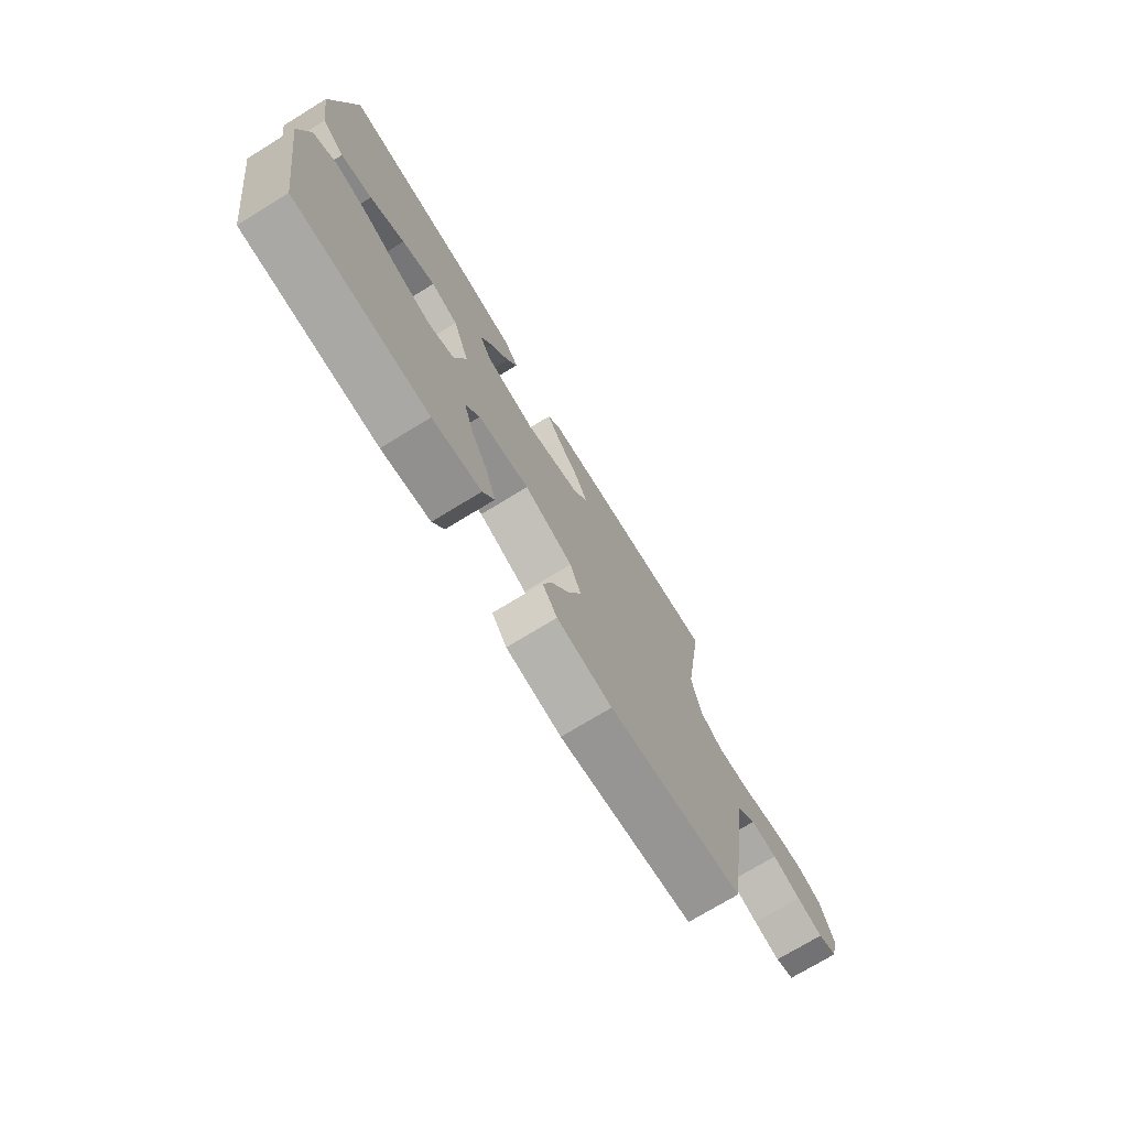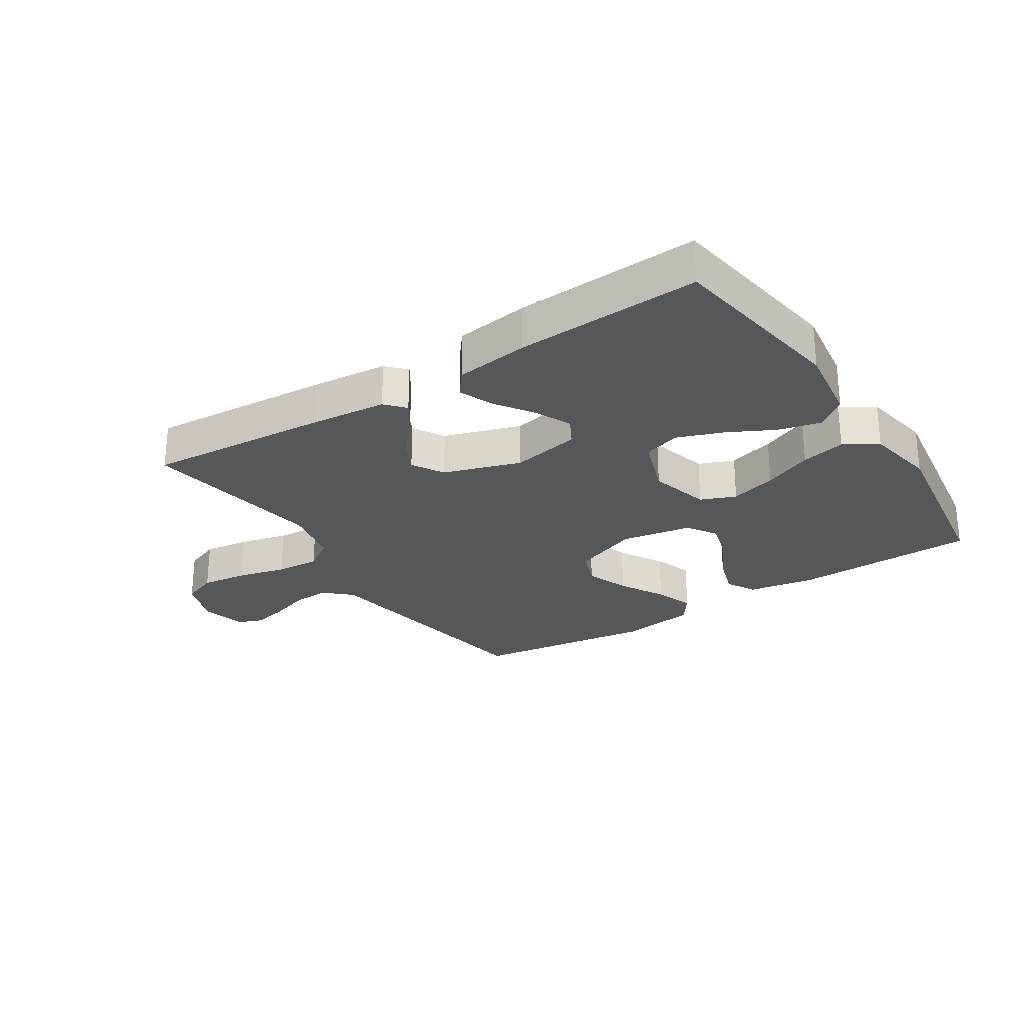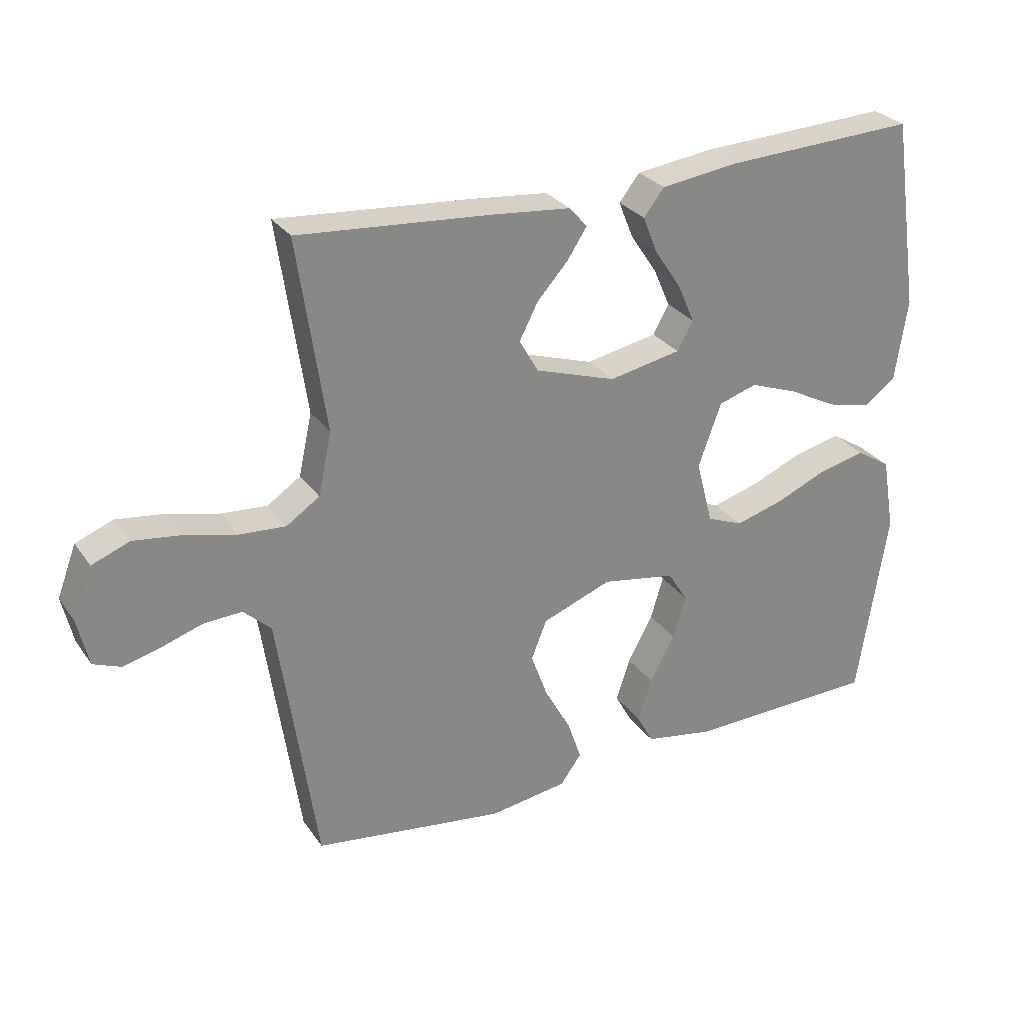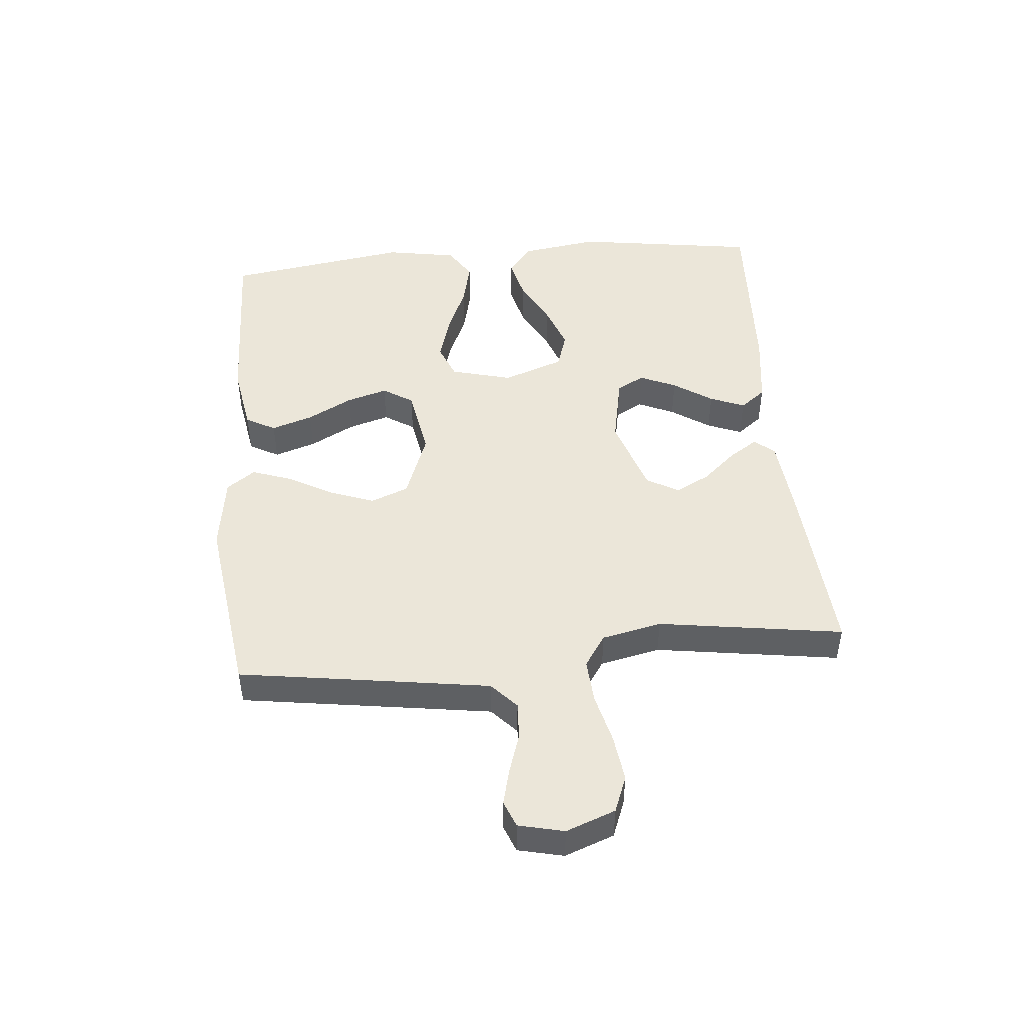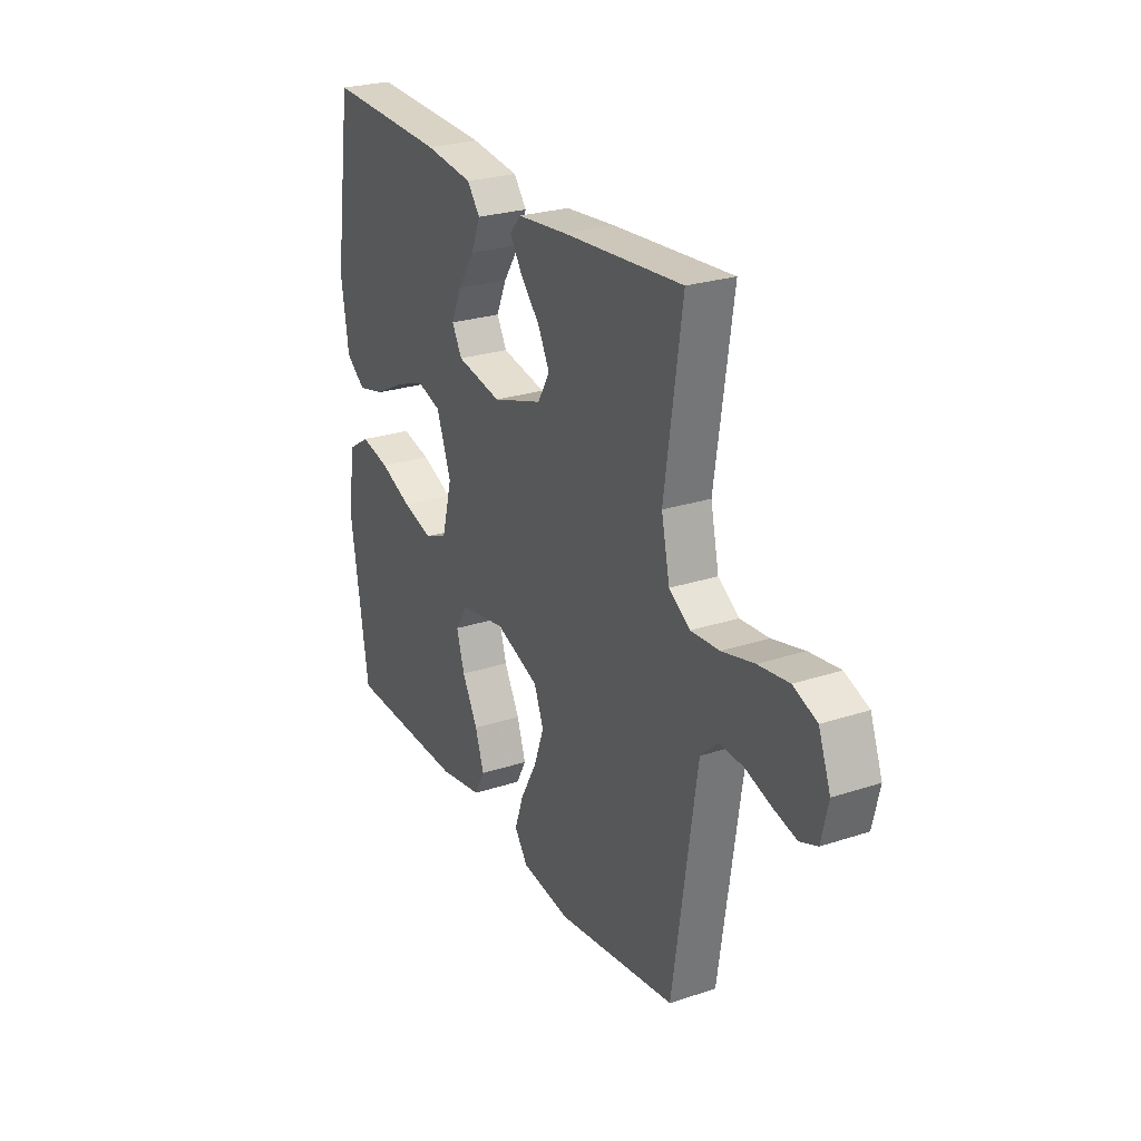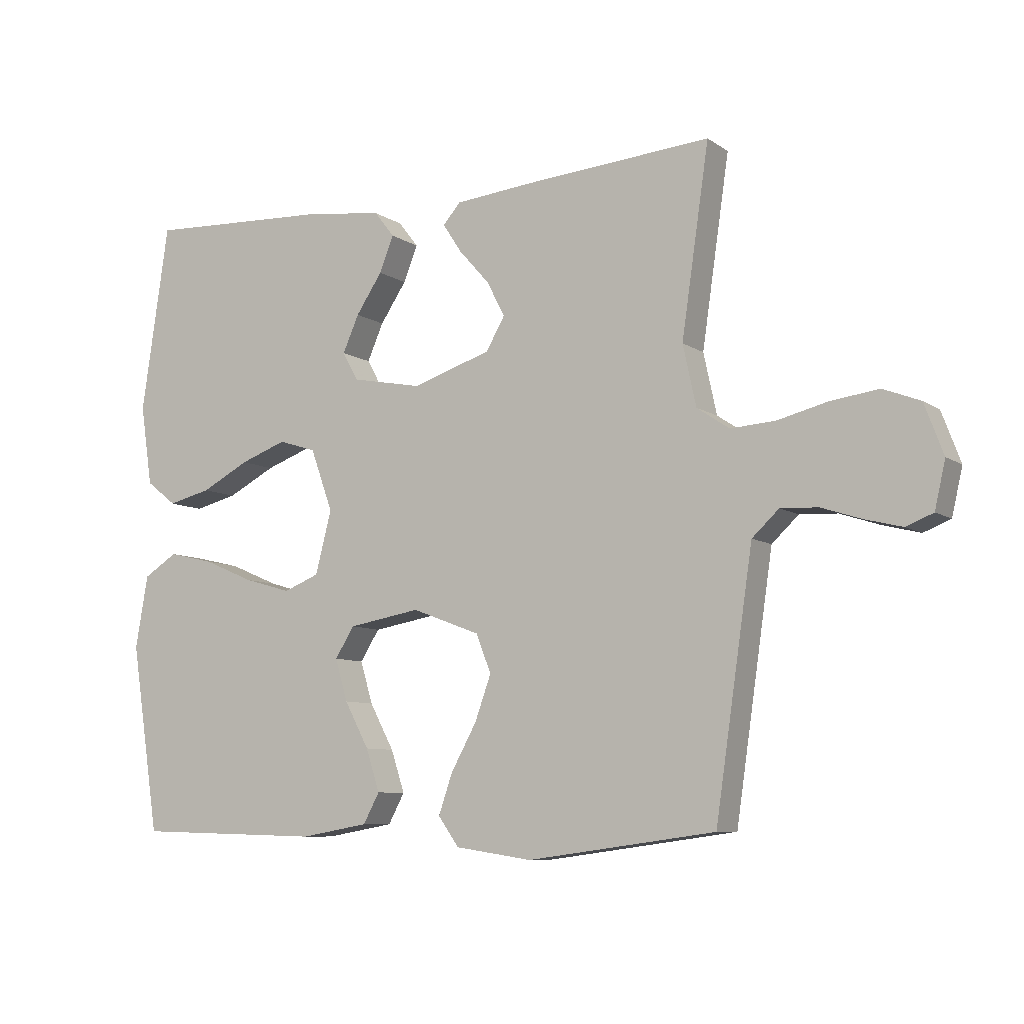
<metadata>
{"format":"obj","ext":"obj","renderer":"f3d","projection":"perspective","resolution":1024,"background":"white","views":[{"elev":-73.8,"azim":121.4,"up":"+Z"},{"elev":-26.6,"azim":33.2,"up":"+Y"},{"elev":28.2,"azim":-27.8,"up":"+Z"},{"elev":47.6,"azim":-95.1,"up":"+Y"},{"elev":25.7,"azim":-117.7,"up":"+Z"},{"elev":-8.1,"azim":-149.8,"up":"+Z"}]}
</metadata>
<code>
v -0.5 0.07 0.5
v -0.2 0.07 0.477
v -0.076 0.07 0.465
v -0.048 0.07 0.433
v -0.078 0.07 0.387
v -0.127 0.07 0.332
v -0.156 0.07 0.276
v -0.126 0.07 0.224
v 0 0.07 0.183
v 0.113 0.07 0.205
v 0.138 0.07 0.25
v 0.112 0.07 0.309
v 0.07 0.07 0.372
v 0.047 0.07 0.429
v 0.079 0.07 0.47
v 0.2 0.07 0.486
v 0.5 0.07 0.5
v 0.544 0.07 0.2
v 0.525 0.07 0.072
v 0.476 0.07 0.034
v 0.407 0.07 0.051
v 0.33 0.07 0.091
v 0.256 0.07 0.118
v 0.196 0.07 0.099
v 0.16 0.07 0
v 0.186 0.07 -0.1
v 0.243 0.07 -0.123
v 0.319 0.07 -0.101
v 0.399 0.07 -0.067
v 0.472 0.07 -0.05
v 0.526 0.07 -0.084
v 0.546 0.07 -0.2
v 0.5 0.07 -0.5
v 0.2 0.07 -0.508
v 0.091 0.07 -0.489
v 0.065 0.07 -0.441
v 0.087 0.07 -0.374
v 0.126 0.07 -0.301
v 0.146 0.07 -0.234
v 0.115 0.07 -0.185
v 0 0.07 -0.165
v -0.109 0.07 -0.206
v -0.133 0.07 -0.267
v -0.107 0.07 -0.339
v -0.066 0.07 -0.413
v -0.044 0.07 -0.477
v -0.077 0.07 -0.523
v -0.2 0.07 -0.541
v -0.5 0.07 -0.5
v -0.544 0.07 -0.2
v -0.56 0.07 -0.092
v -0.603 0.07 -0.052
v -0.663 0.07 -0.055
v -0.727 0.07 -0.076
v -0.786 0.07 -0.091
v -0.829 0.07 -0.074
v -0.846 0.07 0
v -0.816 0.07 0.08
v -0.757 0.07 0.103
v -0.681 0.07 0.093
v -0.601 0.07 0.073
v -0.529 0.07 0.068
v -0.477 0.07 0.103
v -0.456 0.07 0.2
v -0.5 0 0.5
v -0.2 0 0.477
v -0.076 0 0.465
v -0.048 0 0.433
v -0.078 0 0.387
v -0.127 0 0.332
v -0.156 0 0.276
v -0.126 0 0.224
v 0 0 0.183
v 0.113 0 0.205
v 0.138 0 0.25
v 0.112 0 0.309
v 0.07 0 0.372
v 0.047 0 0.429
v 0.079 0 0.47
v 0.2 0 0.486
v 0.5 0 0.5
v 0.544 0 0.2
v 0.525 0 0.072
v 0.476 0 0.034
v 0.407 0 0.051
v 0.33 0 0.091
v 0.256 0 0.118
v 0.196 0 0.099
v 0.16 0 0
v 0.186 0 -0.1
v 0.243 0 -0.123
v 0.319 0 -0.101
v 0.399 0 -0.067
v 0.472 0 -0.05
v 0.526 0 -0.084
v 0.546 0 -0.2
v 0.5 0 -0.5
v 0.2 0 -0.508
v 0.091 0 -0.489
v 0.065 0 -0.441
v 0.087 0 -0.374
v 0.126 0 -0.301
v 0.146 0 -0.234
v 0.115 0 -0.185
v 0 0 -0.165
v -0.109 0 -0.206
v -0.133 0 -0.267
v -0.107 0 -0.339
v -0.066 0 -0.413
v -0.044 0 -0.477
v -0.077 0 -0.523
v -0.2 0 -0.541
v -0.5 0 -0.5
v -0.544 0 -0.2
v -0.56 0 -0.092
v -0.603 0 -0.052
v -0.663 0 -0.055
v -0.727 0 -0.076
v -0.786 0 -0.091
v -0.829 0 -0.074
v -0.846 0 0
v -0.816 0 0.08
v -0.757 0 0.103
v -0.681 0 0.093
v -0.601 0 0.073
v -0.529 0 0.068
v -0.477 0 0.103
v -0.456 0 0.2
f 58 59 60 61
f 58 61 62
f 57 58 62
f 56 57 62
f 53 54 55 56
f 53 56 62
f 52 53 62 63
f 47 48 49 50
f 47 50 51
f 44 45 46 47
f 43 44 47 51
f 42 43 51 52
f 35 36 37 38
f 35 38 39
f 34 35 39
f 33 34 39
f 32 33 39 40
f 28 29 30 31
f 27 28 31 32
f 19 20 21 22
f 19 22 23
f 18 19 23
f 17 18 23
f 16 17 23 24
f 12 13 14 15
f 11 12 15 16
f 3 4 5 6
f 3 6 7
f 64 1 2 3
f 63 64 3 7
f 41 42 52 63
f 27 32 40 41
f 26 27 41 63
f 25 26 63
f 11 16 24 25
f 10 11 25
f 9 10 25
f 8 9 25 63
f 7 8 63
f 125 124 123 122
f 126 125 122
f 126 122 121
f 126 121 120
f 120 119 118 117
f 126 120 117
f 127 126 117 116
f 114 113 112 111
f 115 114 111
f 111 110 109 108
f 115 111 108 107
f 116 115 107 106
f 102 101 100 99
f 103 102 99
f 103 99 98
f 103 98 97
f 104 103 97 96
f 95 94 93 92
f 96 95 92 91
f 86 85 84 83
f 87 86 83
f 87 83 82
f 87 82 81
f 88 87 81 80
f 79 78 77 76
f 80 79 76 75
f 70 69 68 67
f 71 70 67
f 67 66 65 128
f 71 67 128 127
f 127 116 106 105
f 105 104 96 91
f 127 105 91 90
f 127 90 89
f 89 88 80 75
f 89 75 74
f 89 74 73
f 127 89 73 72
f 127 72 71
f 1 65 66 2
f 2 66 67 3
f 3 67 68 4
f 4 68 69 5
f 5 69 70 6
f 6 70 71 7
f 7 71 72 8
f 8 72 73 9
f 9 73 74 10
f 10 74 75 11
f 11 75 76 12
f 12 76 77 13
f 13 77 78 14
f 14 78 79 15
f 15 79 80 16
f 16 80 81 17
f 17 81 82 18
f 18 82 83 19
f 19 83 84 20
f 20 84 85 21
f 21 85 86 22
f 22 86 87 23
f 23 87 88 24
f 24 88 89 25
f 25 89 90 26
f 26 90 91 27
f 27 91 92 28
f 28 92 93 29
f 29 93 94 30
f 30 94 95 31
f 31 95 96 32
f 32 96 97 33
f 33 97 98 34
f 34 98 99 35
f 35 99 100 36
f 36 100 101 37
f 37 101 102 38
f 38 102 103 39
f 39 103 104 40
f 40 104 105 41
f 41 105 106 42
f 42 106 107 43
f 43 107 108 44
f 44 108 109 45
f 45 109 110 46
f 46 110 111 47
f 47 111 112 48
f 48 112 113 49
f 49 113 114 50
f 50 114 115 51
f 51 115 116 52
f 52 116 117 53
f 53 117 118 54
f 54 118 119 55
f 55 119 120 56
f 56 120 121 57
f 57 121 122 58
f 58 122 123 59
f 59 123 124 60
f 60 124 125 61
f 61 125 126 62
f 62 126 127 63
f 63 127 128 64
f 64 128 65 1

</code>
